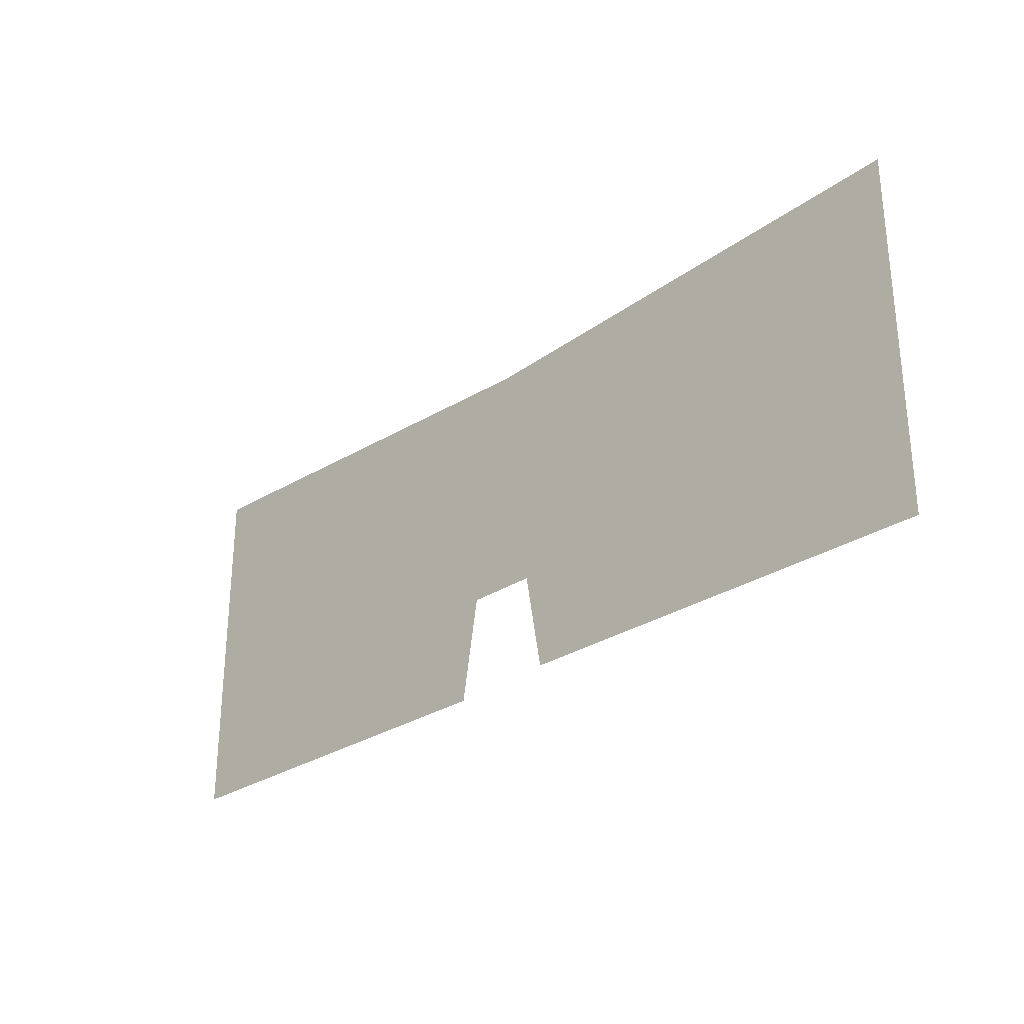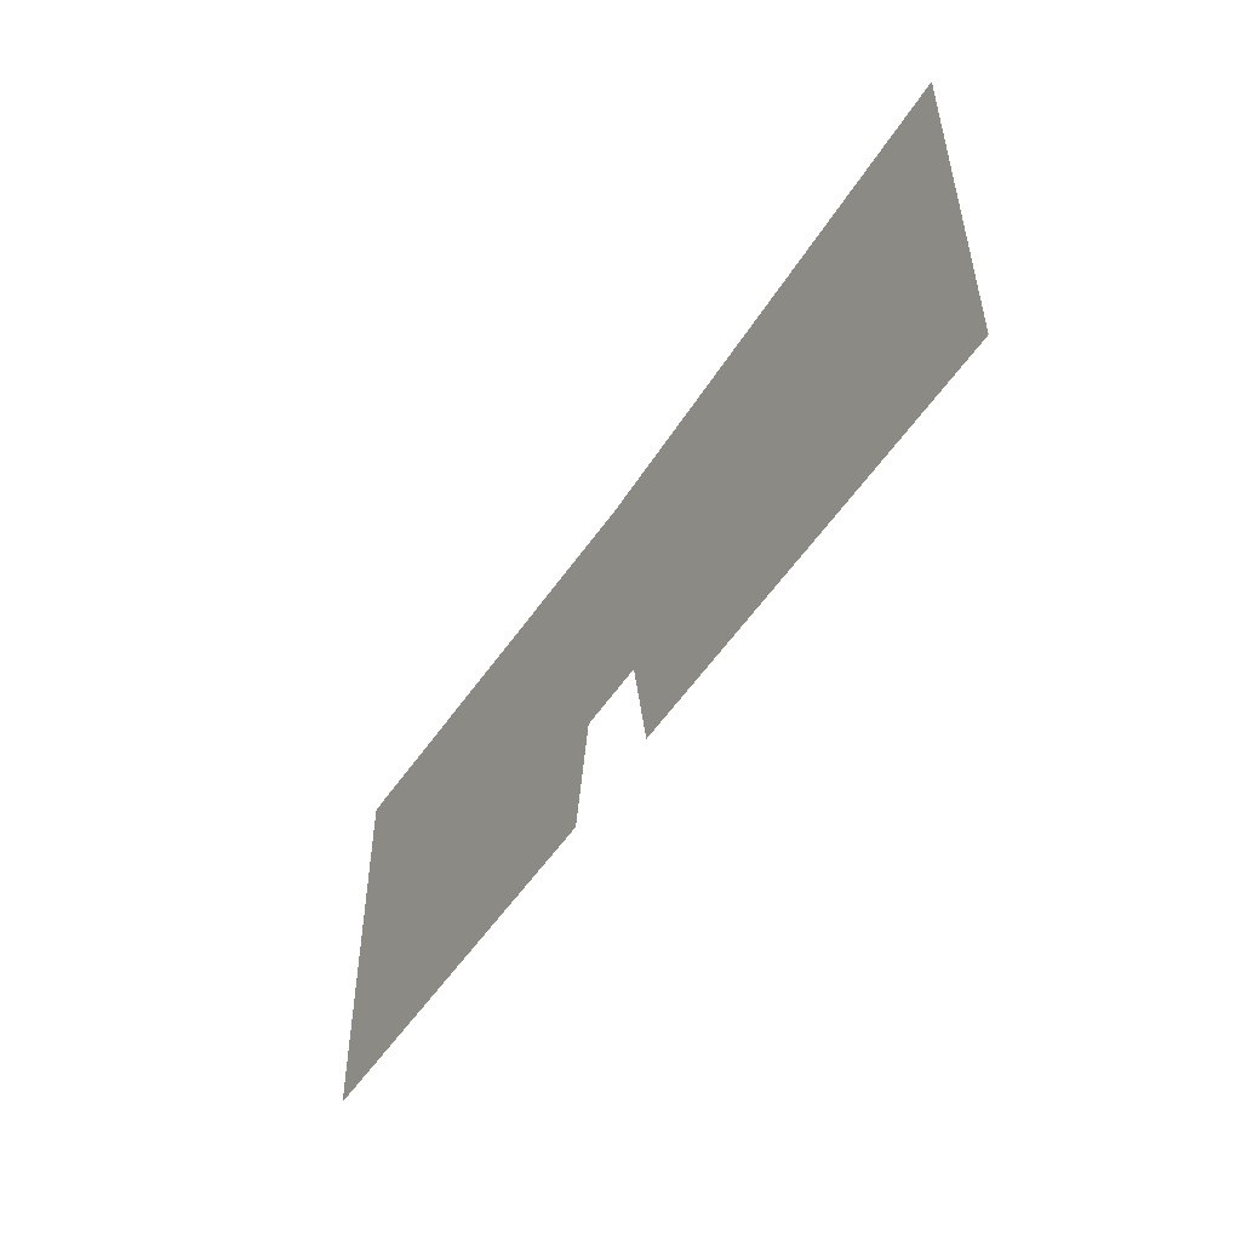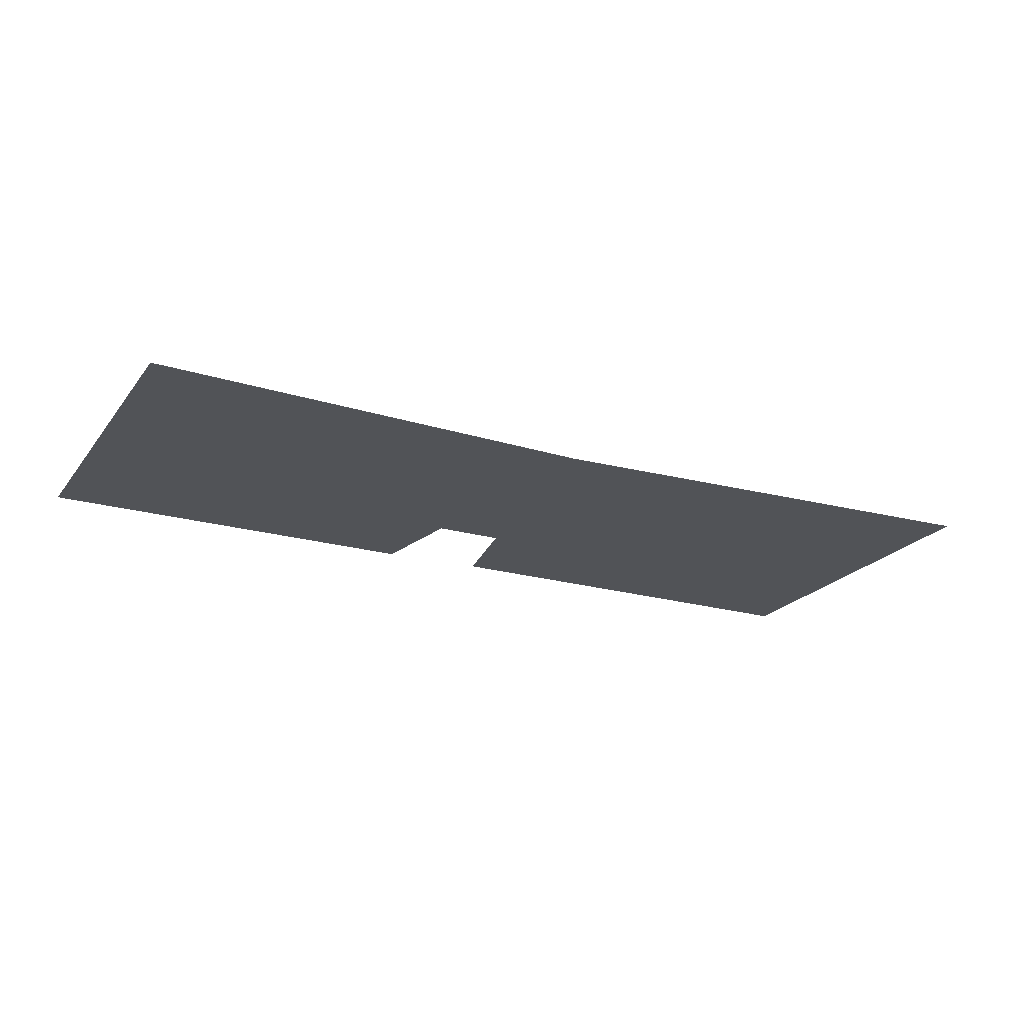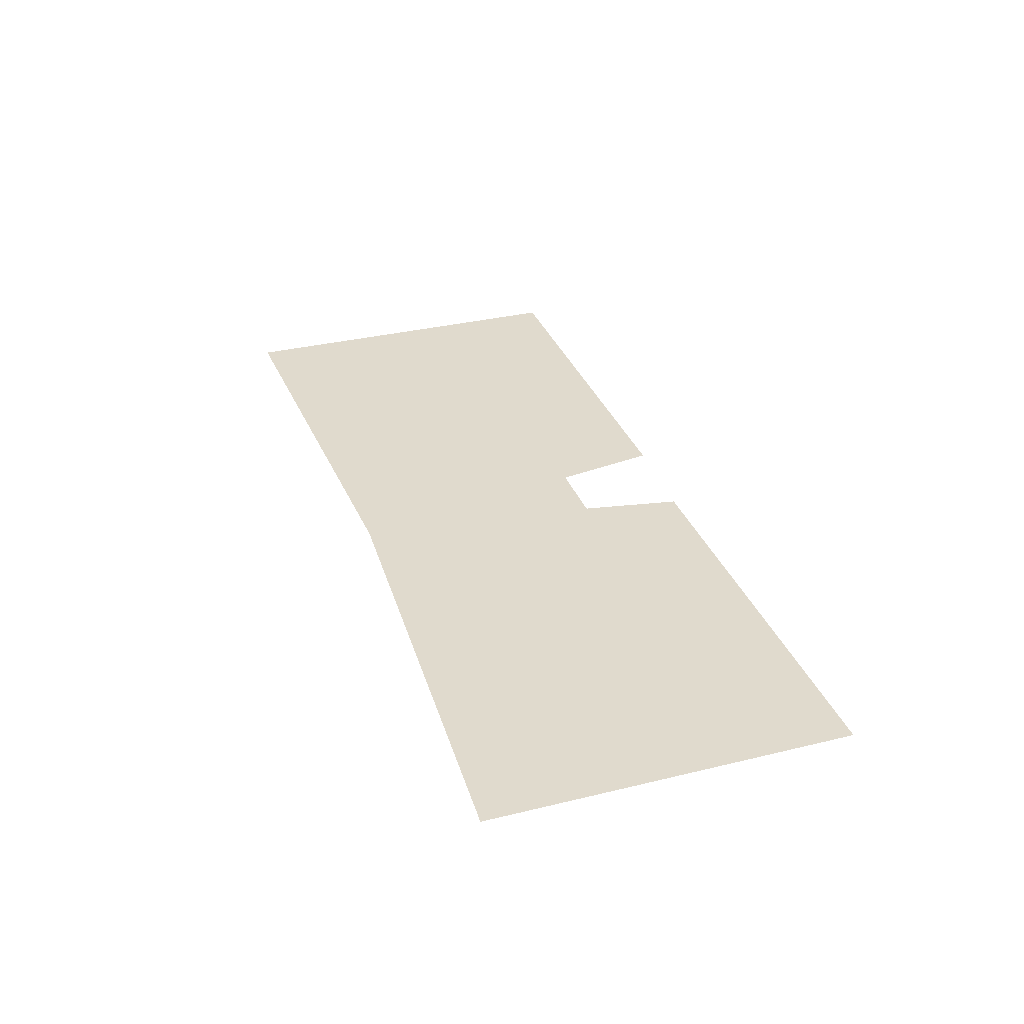
<metadata>
{"format":"obj","ext":"obj","renderer":"f3d","projection":"perspective","resolution":1024,"background":"white","views":[{"elev":-28.6,"azim":44.6,"up":"+Z"},{"elev":-50.4,"azim":58.3,"up":"+Z"},{"elev":-21.8,"azim":-26.8,"up":"+Y"},{"elev":33.0,"azim":71.4,"up":"+Y"}]}
</metadata>
<code>
o Ground
g Ground
v -146.1 -4.261 65.26
v -149.1 -4.261 65.16
v -149.1 -4.261 26.96
v -149.1 -4.261 -39.84
v -92.07 -4.261 -39.84
v -35 -4.261 -39.84
v -32.5 -4.261 -24.92
v -18.28 -4.261 60.11
v -30 -4.261 -10
v -27.5 -4.261 -10
v -25 -4.261 -10
v -22.5 -4.261 -10
v -20 -4.261 -10
v -17.5 -4.261 -10
v -15 -4.261 -10
v -12.5 -4.261 -10
v -10 -4.261 -10
v -7.5 -4.261 -24.17
v -5 -4.261 -38.34
v 56.28 -4.261 -38.34
v 117.6 -4.261 -38.34
v 117.6 -4.261 27.71
v 117.6 -4.261 66.76
v 114.3 -4.261 66.56
f 5 7 6
f 5 8 7
f 5 4 3
f 8 5 3
f 1 3 2
f 1 8 3
f 8 10 9
f 8 9 7
f 8 12 11
f 8 11 10
f 8 13 12
f 8 14 13
f 15 14 8
f 16 15 8
f 17 16 8
f 18 17 8
f 20 19 18
f 8 20 18
f 22 21 20
f 22 20 8
f 8 24 22
f 24 23 22

</code>
